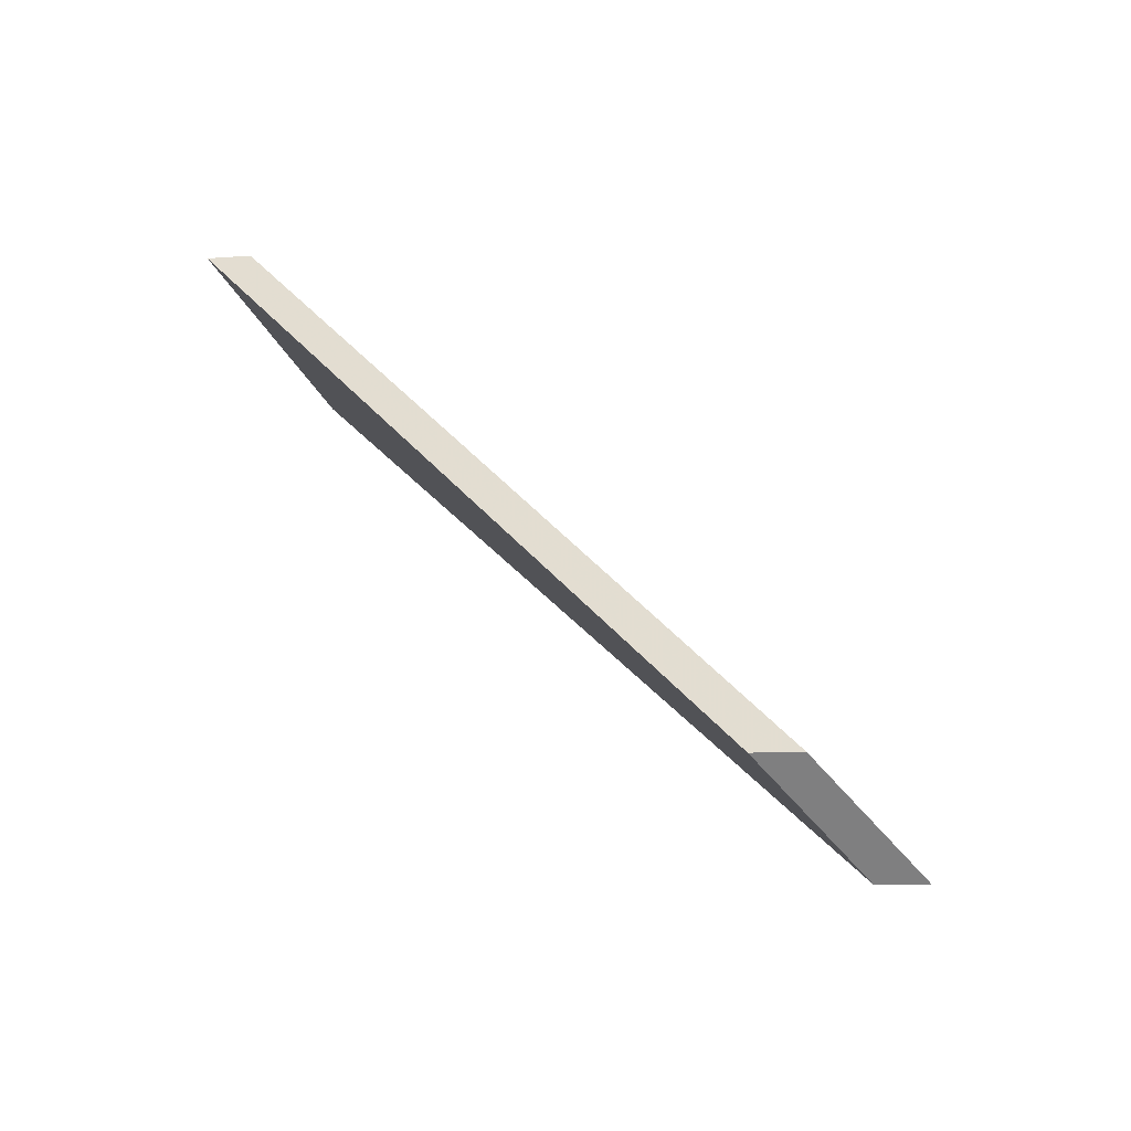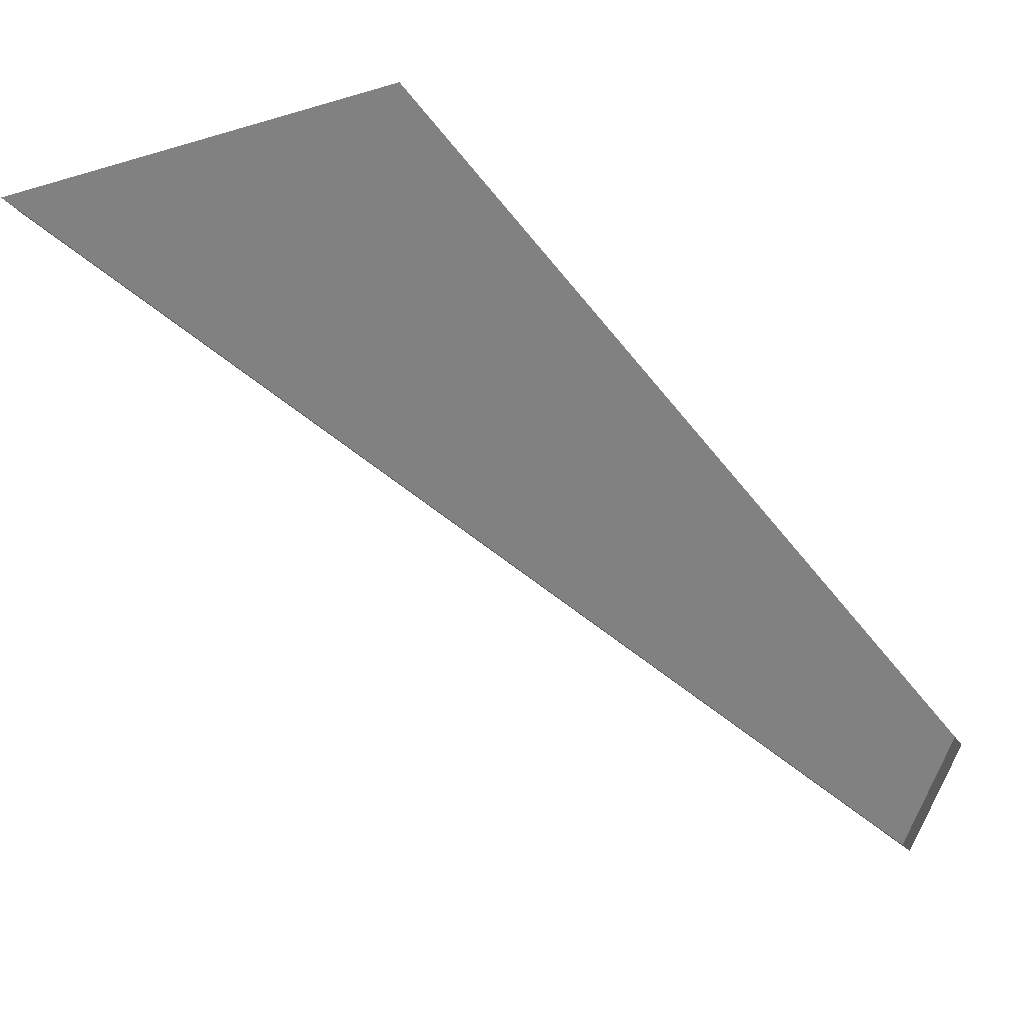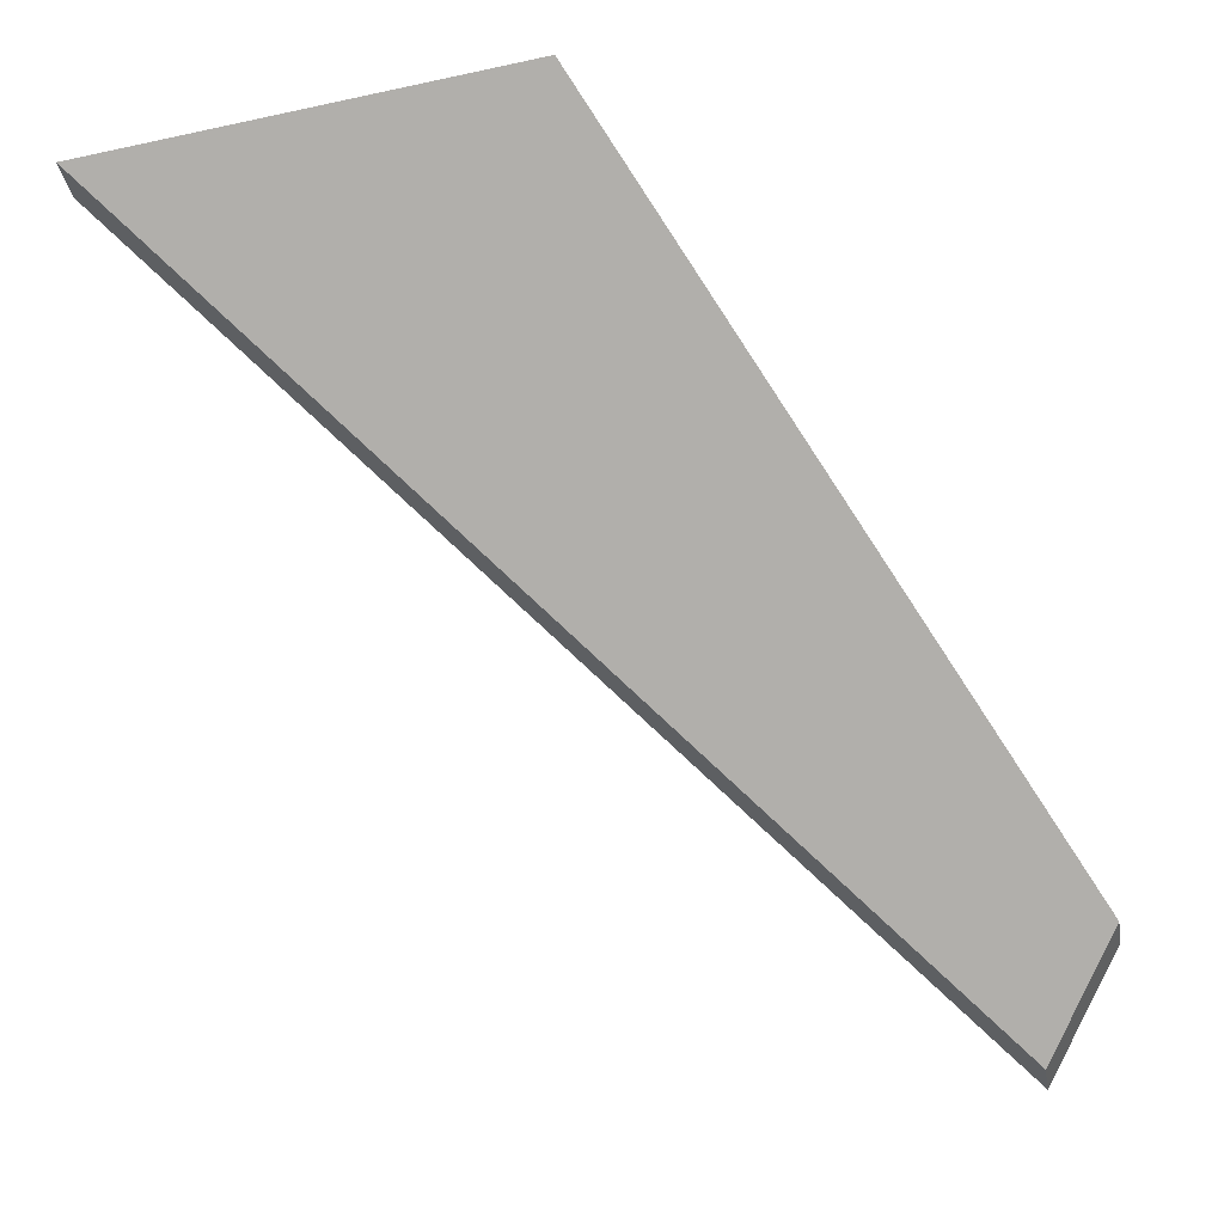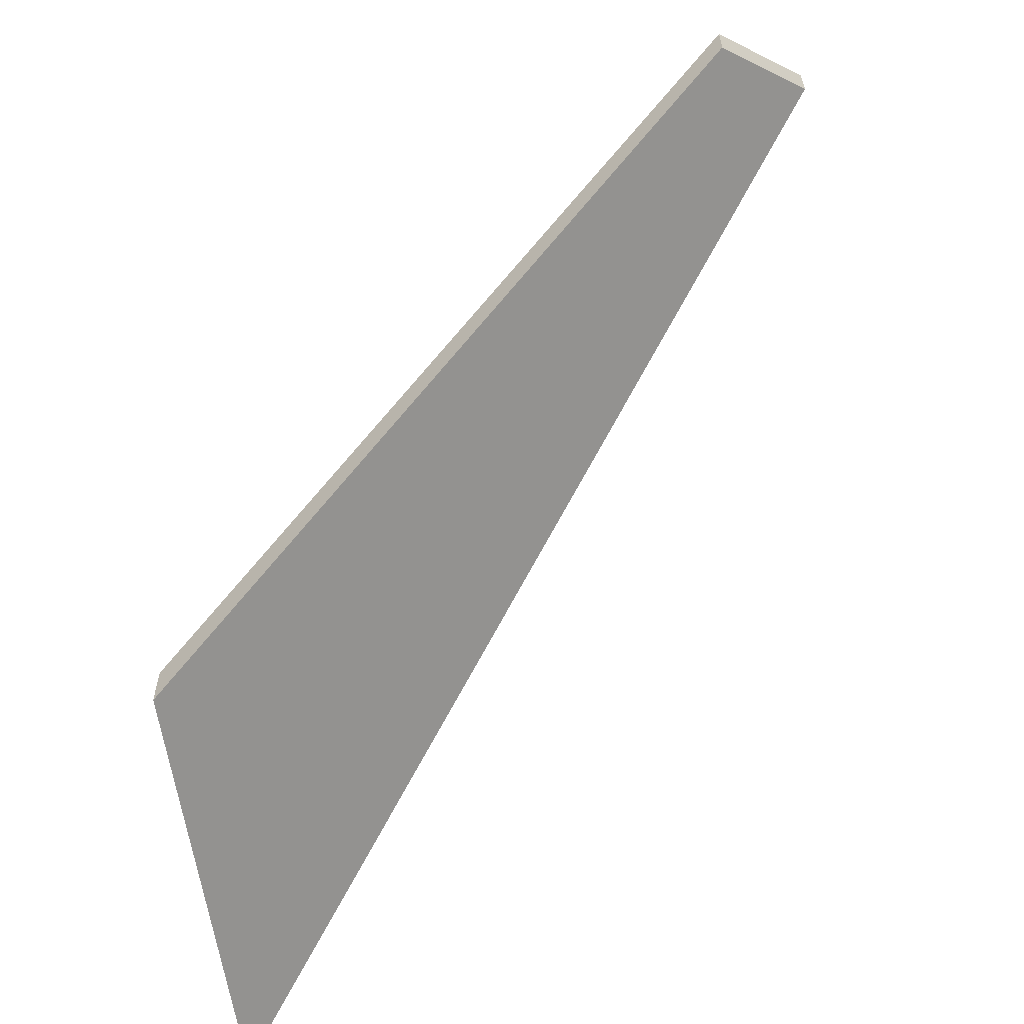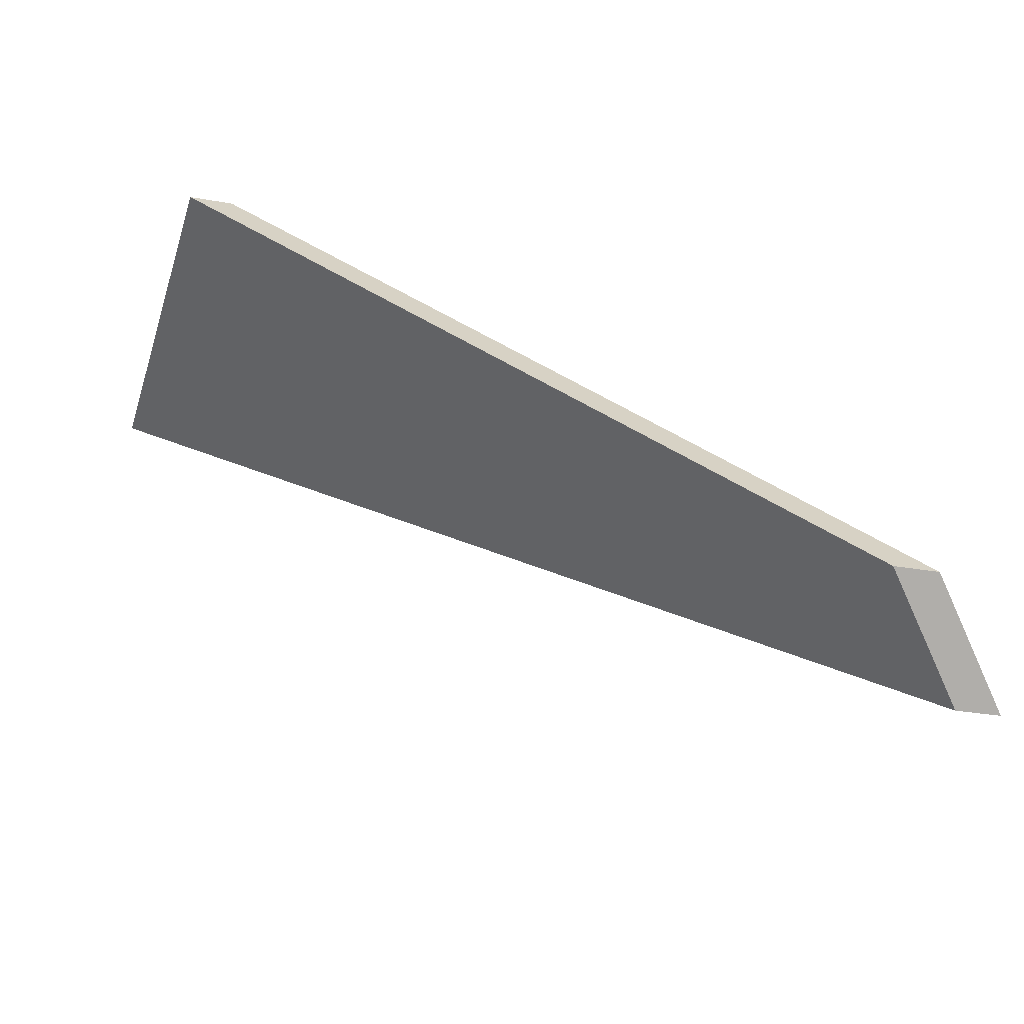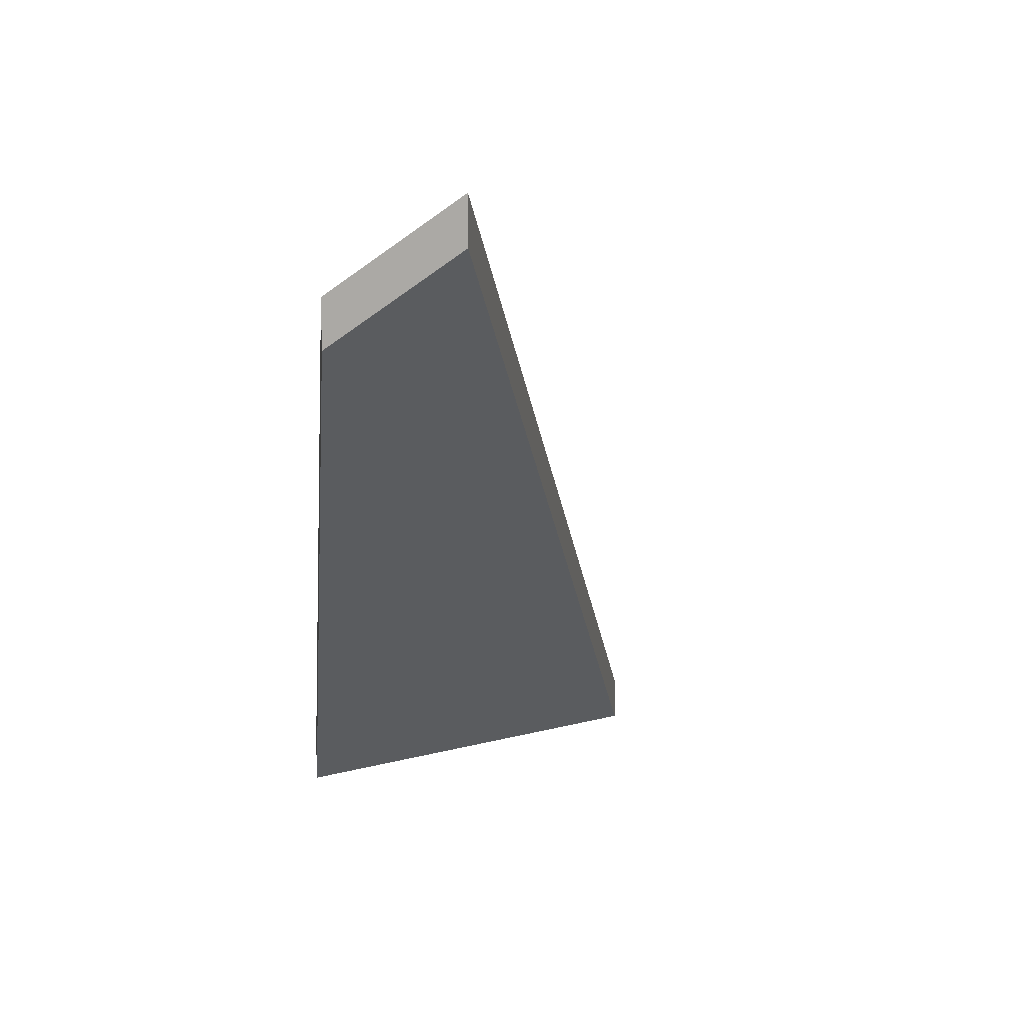
<metadata>
{"format":"obj","ext":"obj","renderer":"f3d","projection":"perspective","resolution":1024,"background":"white","views":[{"elev":-9.8,"azim":101.9,"up":"+Z"},{"elev":-17.0,"azim":19.2,"up":"+Z"},{"elev":-33.1,"azim":9.6,"up":"+Z"},{"elev":-61.1,"azim":91.0,"up":"+Y"},{"elev":-26.9,"azim":74.0,"up":"+Z"},{"elev":11.9,"azim":137.8,"up":"+Y"}]}
</metadata>
<code>
v -7.503 0.1919 -4.539
v -7.527 0.1572 -4.507
v -7.552 0.1572 -4.51
v -7.508 0.197 -4.545
v -7.552 0.1598 -4.51
v -7.552 0.1572 -4.51
v -7.527 0.1572 -4.507
v -7.527 0.1598 -4.507
v -7.508 0.1997 -4.545
v -7.508 0.197 -4.545
v -7.552 0.1572 -4.51
v -7.552 0.1598 -4.51
v -7.527 0.1598 -4.507
v -7.527 0.1572 -4.507
v -7.503 0.1919 -4.539
v -7.503 0.1945 -4.539
v -7.503 0.1945 -4.539
v -7.503 0.1919 -4.539
v -7.508 0.197 -4.545
v -7.508 0.1997 -4.545
v -7.508 0.1997 -4.545
v -7.552 0.1598 -4.51
v -7.527 0.1598 -4.507
v -7.503 0.1945 -4.539
f 1 2 3
f 1 3 4
f 5 6 7
f 5 7 8
f 9 10 11
f 9 11 12
f 13 14 15
f 13 15 16
f 17 18 19
f 17 19 20
f 21 22 23
f 21 23 24

</code>
